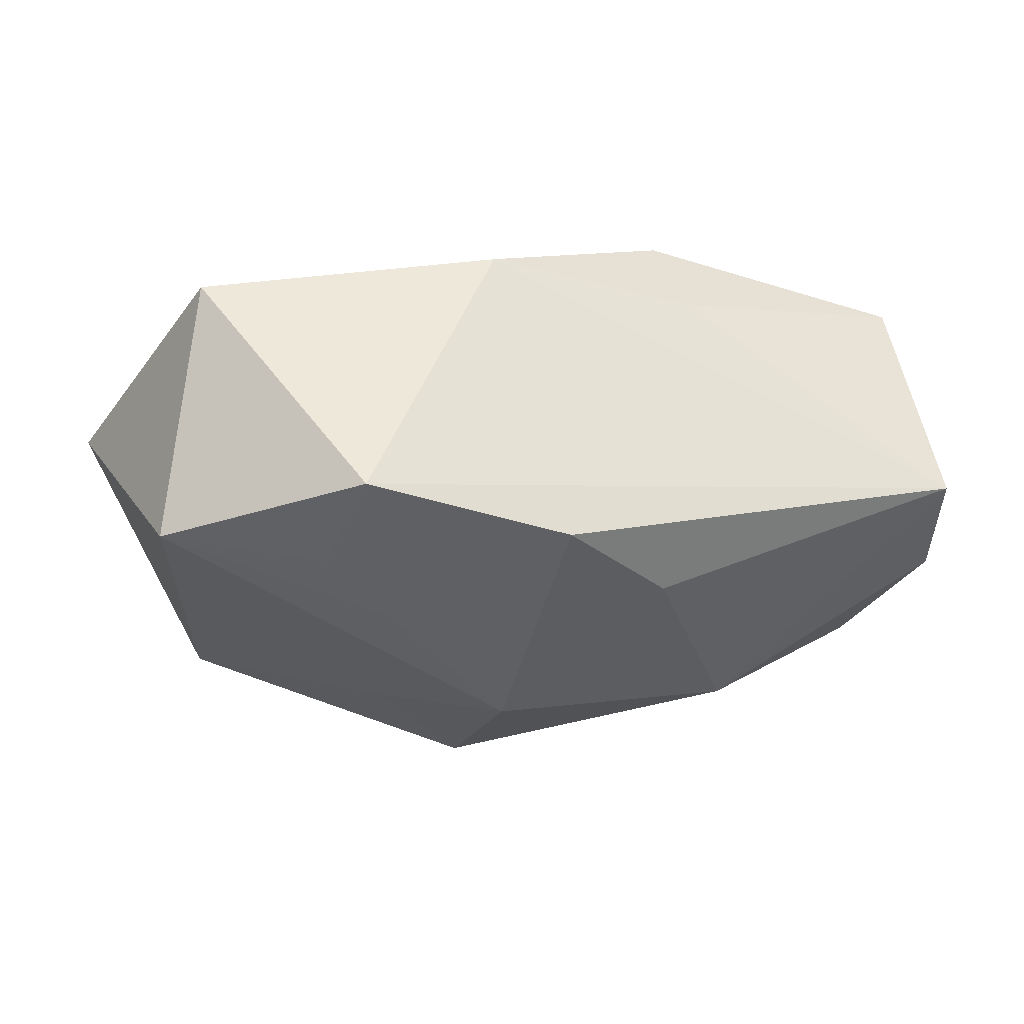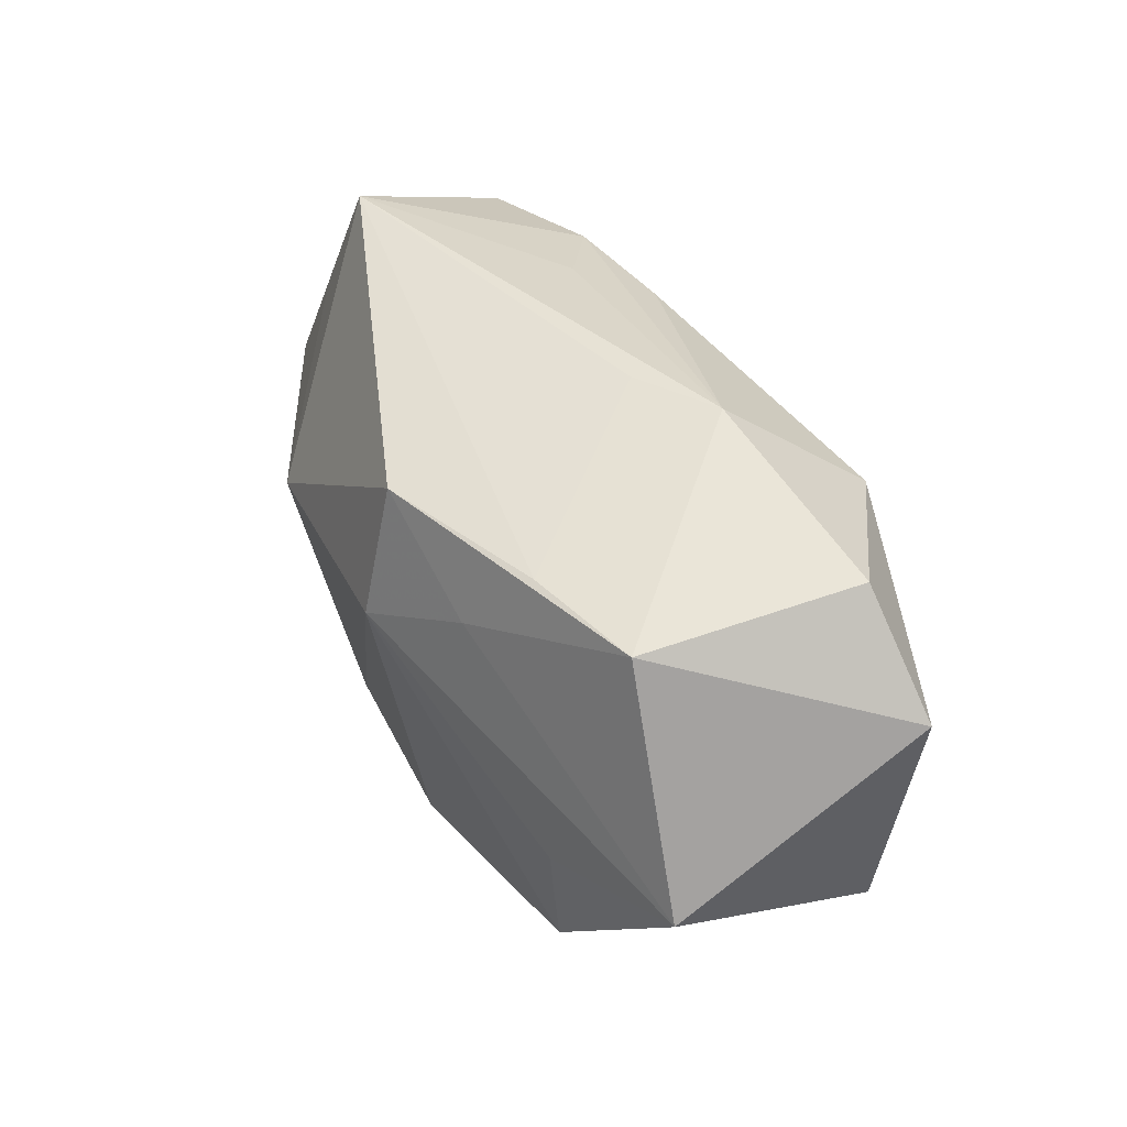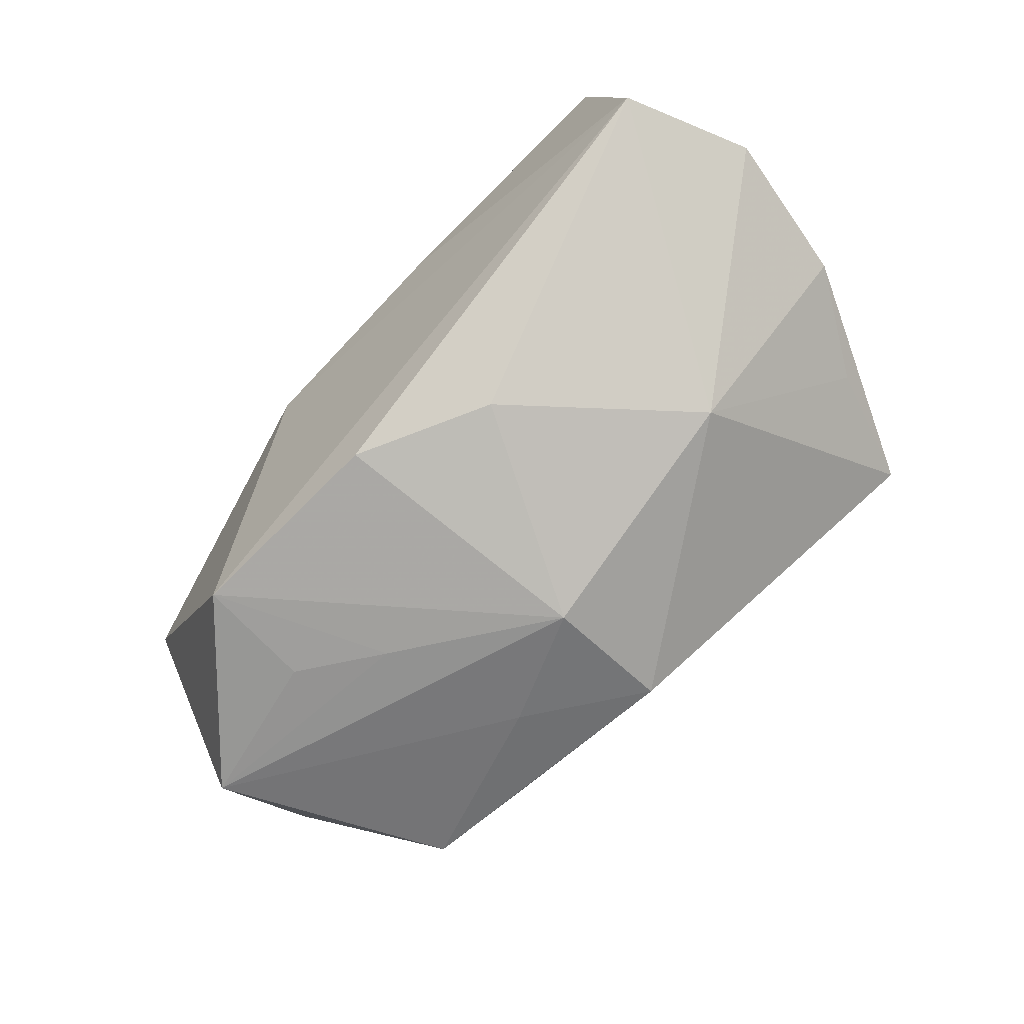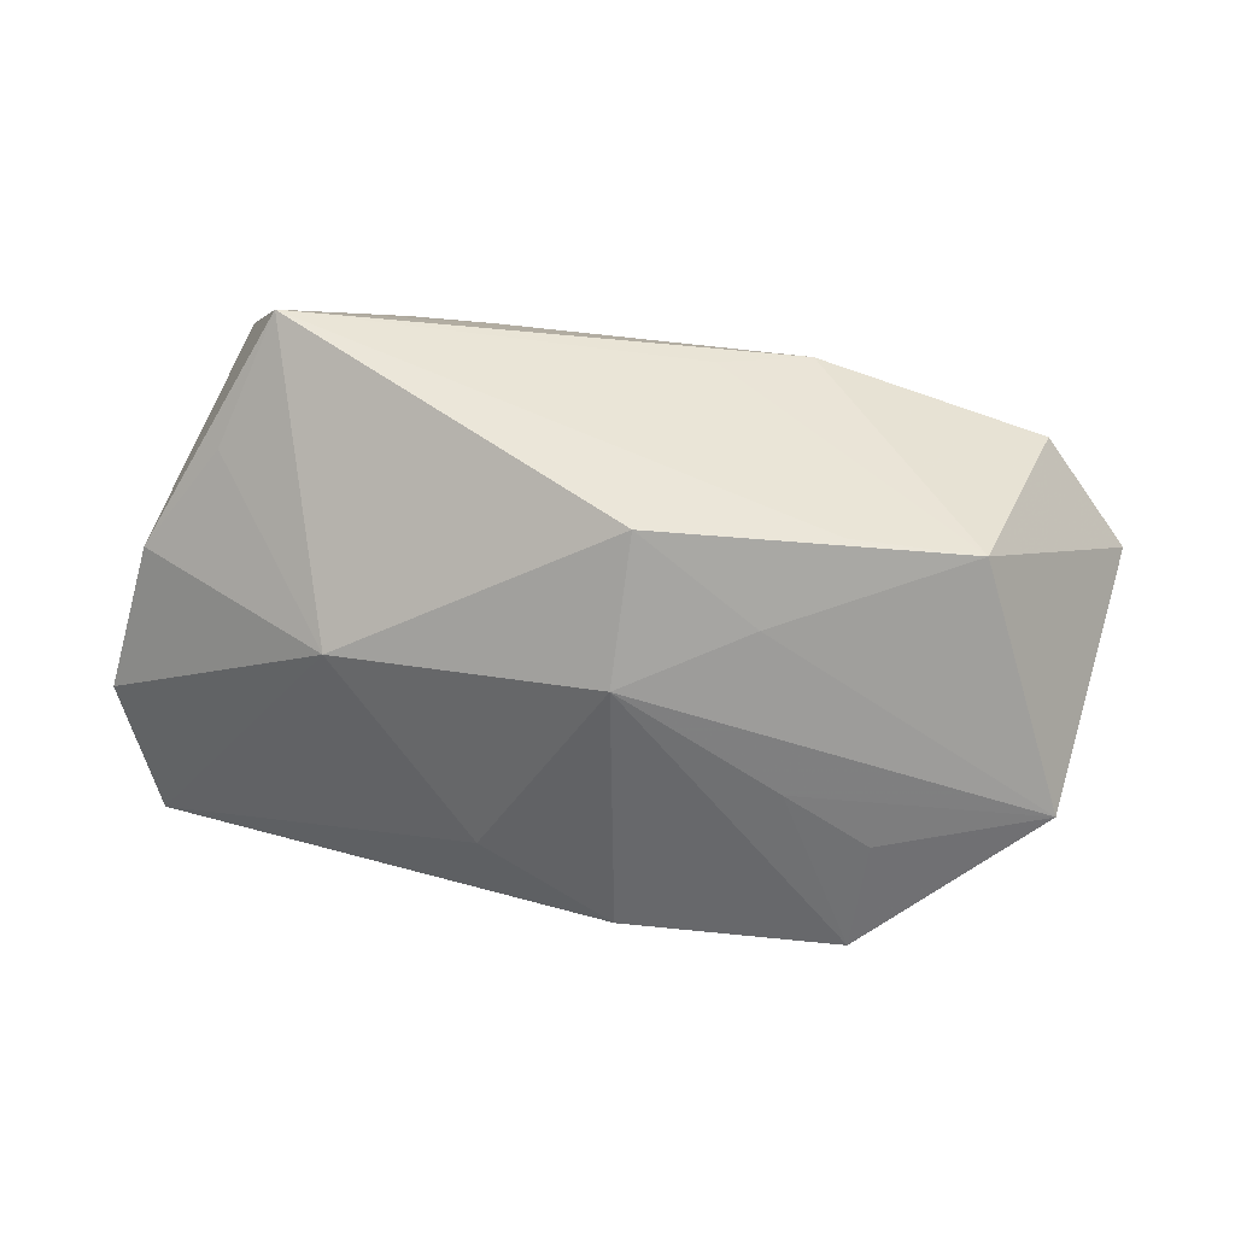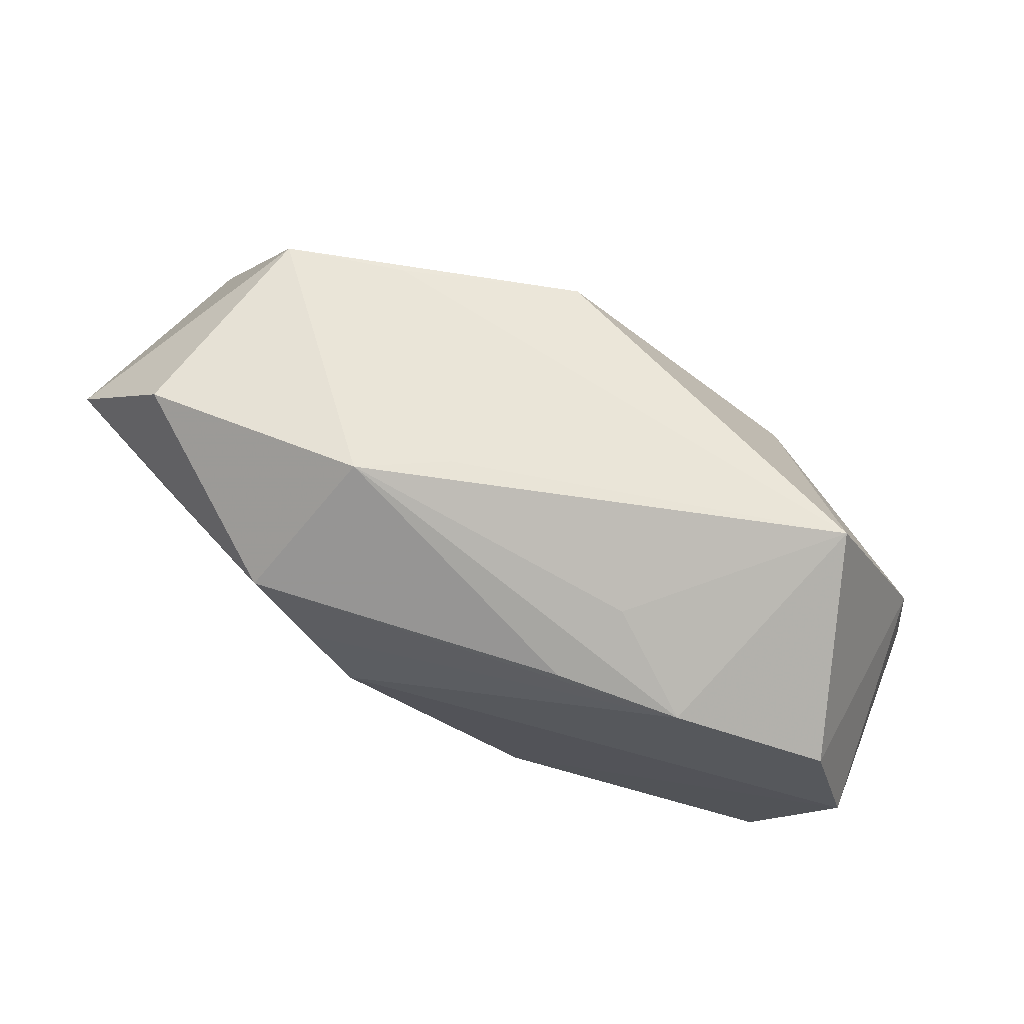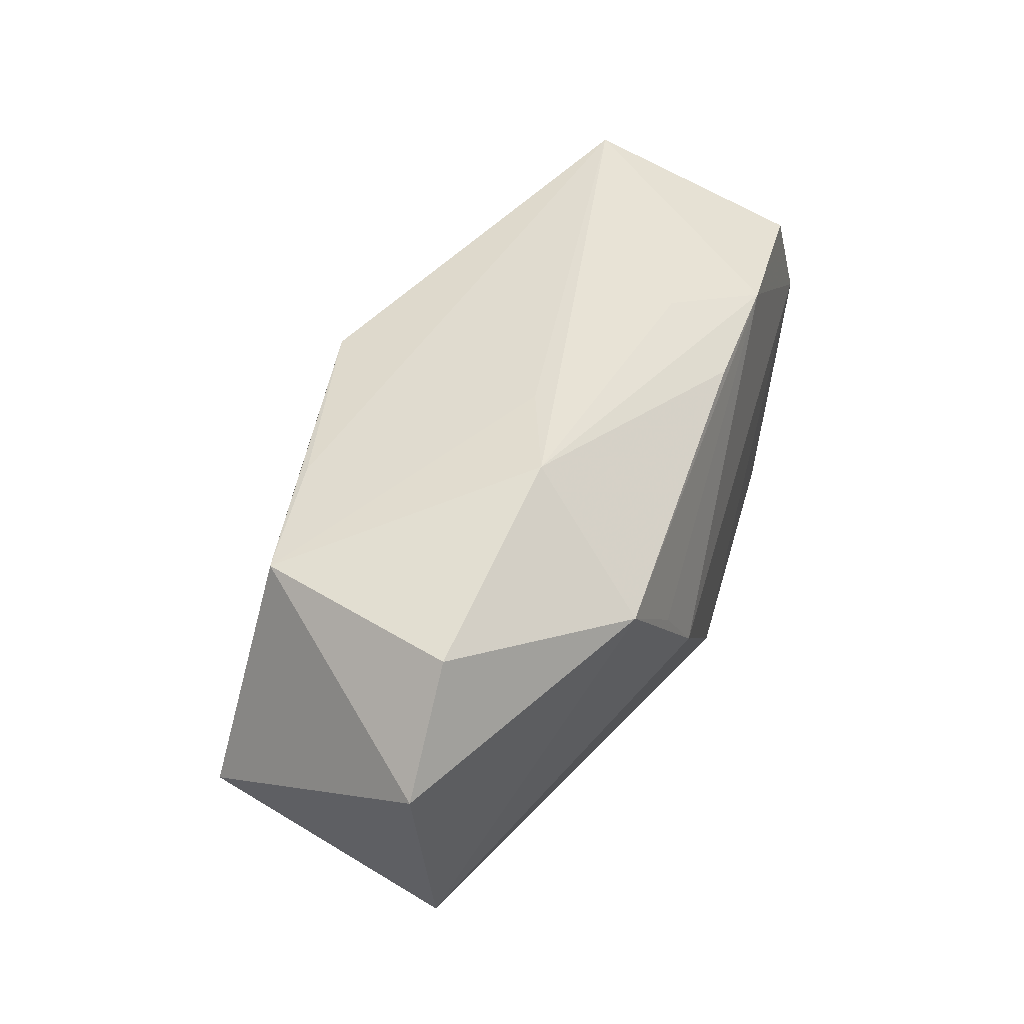
<metadata>
{"format":"obj","ext":"obj","renderer":"f3d","projection":"perspective","resolution":1024,"background":"white","views":[{"elev":-40.4,"azim":-24.3,"up":"+Z"},{"elev":43.6,"azim":-129.0,"up":"+Y"},{"elev":-70.6,"azim":42.8,"up":"+Z"},{"elev":-59.4,"azim":171.5,"up":"+Z"},{"elev":73.3,"azim":15.5,"up":"+Y"},{"elev":50.4,"azim":-73.7,"up":"+Y"}]}
</metadata>
<code>
v 0.03751 0.002882 0.02
v -0.0002252 0.01914 -0.01959
v -0.0165 0.008182 0.01828
v 0.03015 0.02496 -0.0006606
v 0.03939 0.002352 -0.0028
v -0.004441 -0.01852 -0.02
v -0.04504 0.01227 0.001928
v -0.03614 0.02157 0.002414
v -0.02415 -0.006794 -0.02107
v -0.01587 -0.00221 -0.02177
v -0.01723 0.01948 -0.01703
v 0.007827 0.01774 0.01765
v -0.0152 0.02475 0.005177
v -0.0003856 0.00633 -0.02297
v 0.0196 0.01753 0.01853
v -0.00665 0.02439 0.002167
v -0.03906 -0.00235 -0.01979
v -0.01304 0.00123 0.02
v 0.03157 -0.02377 0.0193
v 0.008071 -0.0131 -0.01838
v -0.02447 -0.01773 -0.02029
v -0.01151 0.01207 -0.02038
v 0.004395 -0.02193 0.01961
v 0.01217 0.02125 0.01102
v 0.03603 -0.02377 -0.003929
v 0.03368 0.01279 -0.003127
v -0.02883 0.0192 -0.01637
v -0.04094 -0.01353 0.002189
v -0.02253 0.01539 0.01625
v 0.03361 0.01479 0.01837
v 0.007158 -0.02377 0.01067
v 0.02261 0.002295 -0.01637
v 0.04132 -0.01205 -0.003113
v -0.01418 -0.0224 0.009353
f 1 19 33
f 1 15 18
f 18 23 1
f 1 23 19
f 28 23 18
f 34 23 28
f 18 29 28
f 28 29 7
f 31 23 34
f 19 23 31
f 33 19 25
f 25 32 33
f 19 31 25
f 25 31 34
f 33 32 5
f 5 1 33
f 2 11 4
f 2 32 14
f 4 32 2
f 3 29 18
f 18 15 3
f 3 15 29
f 24 15 4
f 4 15 30
f 15 1 30
f 30 5 4
f 1 5 30
f 34 28 21
f 21 25 34
f 6 25 21
f 14 6 21
f 20 25 6
f 32 25 20
f 20 6 14
f 14 32 20
f 26 32 4
f 4 5 26
f 26 5 32
f 7 29 8
f 29 15 12
f 17 28 7
f 17 21 28
f 17 9 21
f 13 24 4
f 15 24 13
f 13 12 15
f 13 8 29
f 29 12 13
f 14 21 10
f 21 9 10
f 10 17 14
f 9 17 10
f 7 8 27
f 27 17 7
f 8 13 27
f 11 2 27
f 4 11 16
f 16 13 4
f 11 27 16
f 16 27 13
f 14 17 22
f 17 27 22
f 22 2 14
f 22 27 2

</code>
